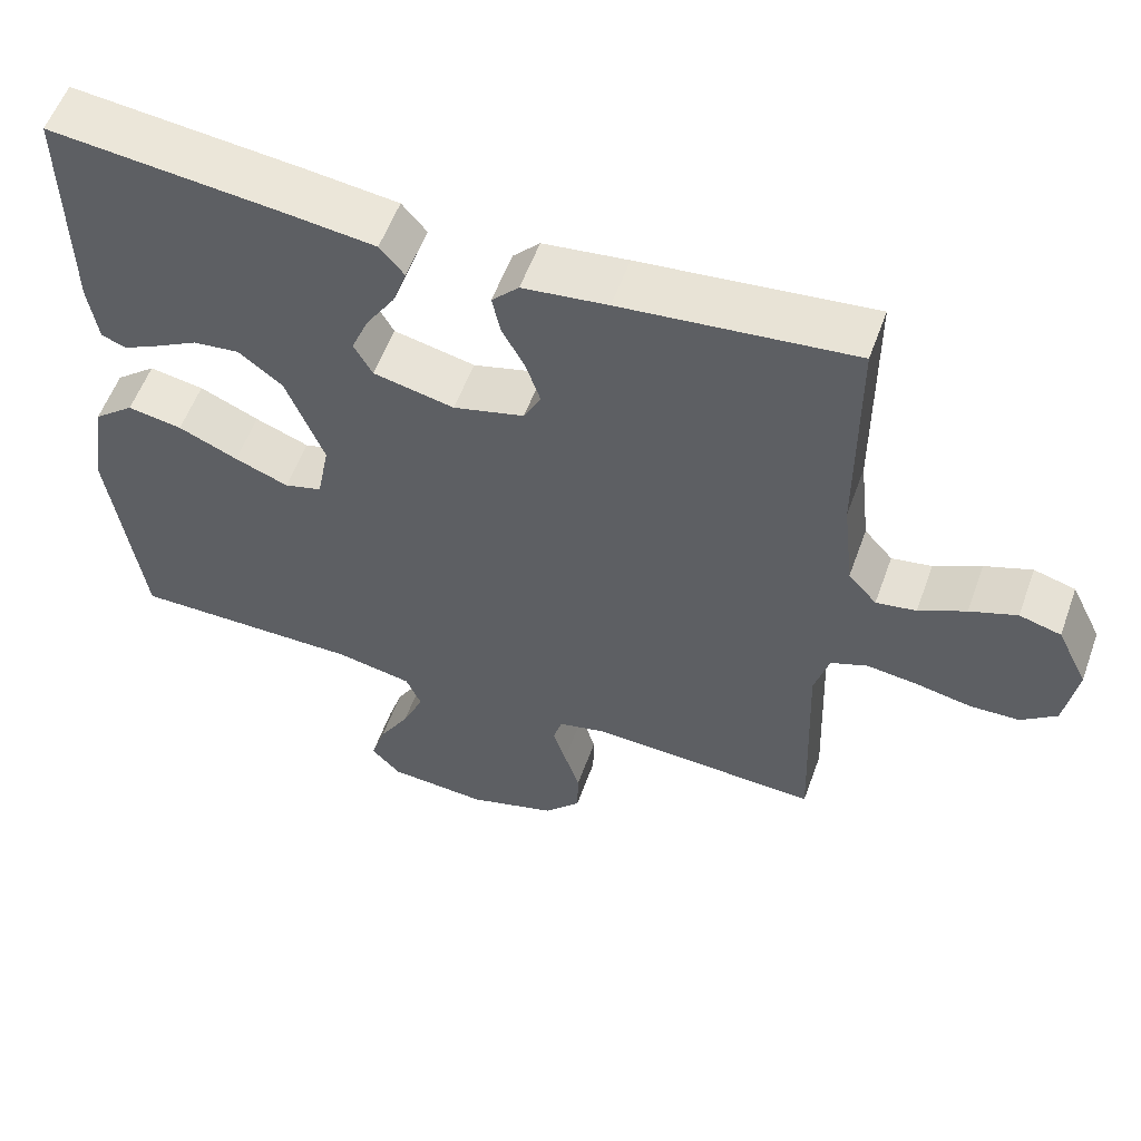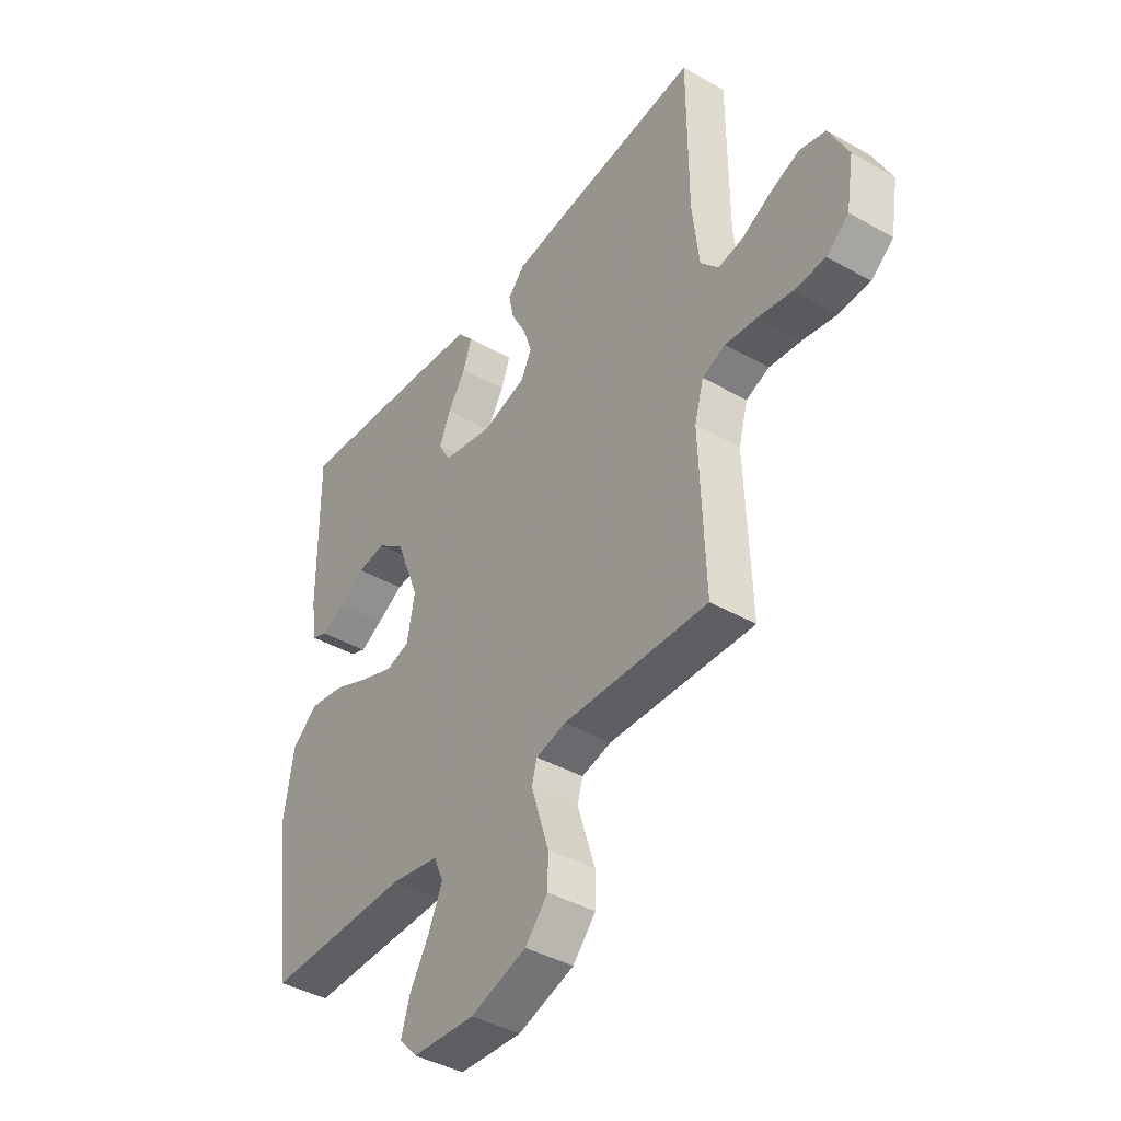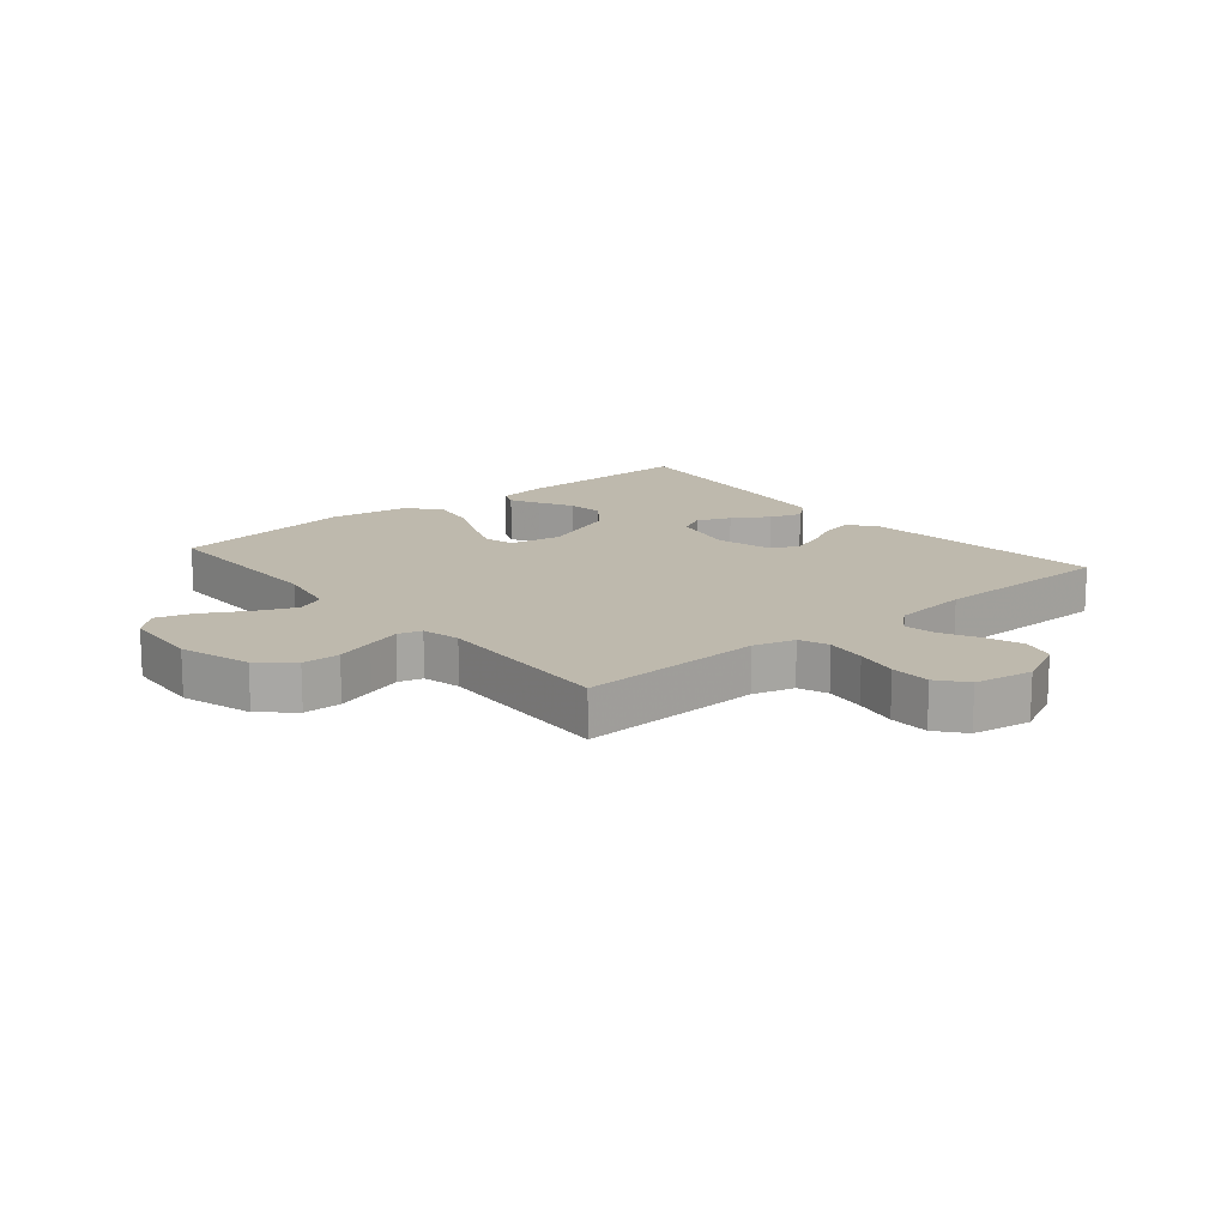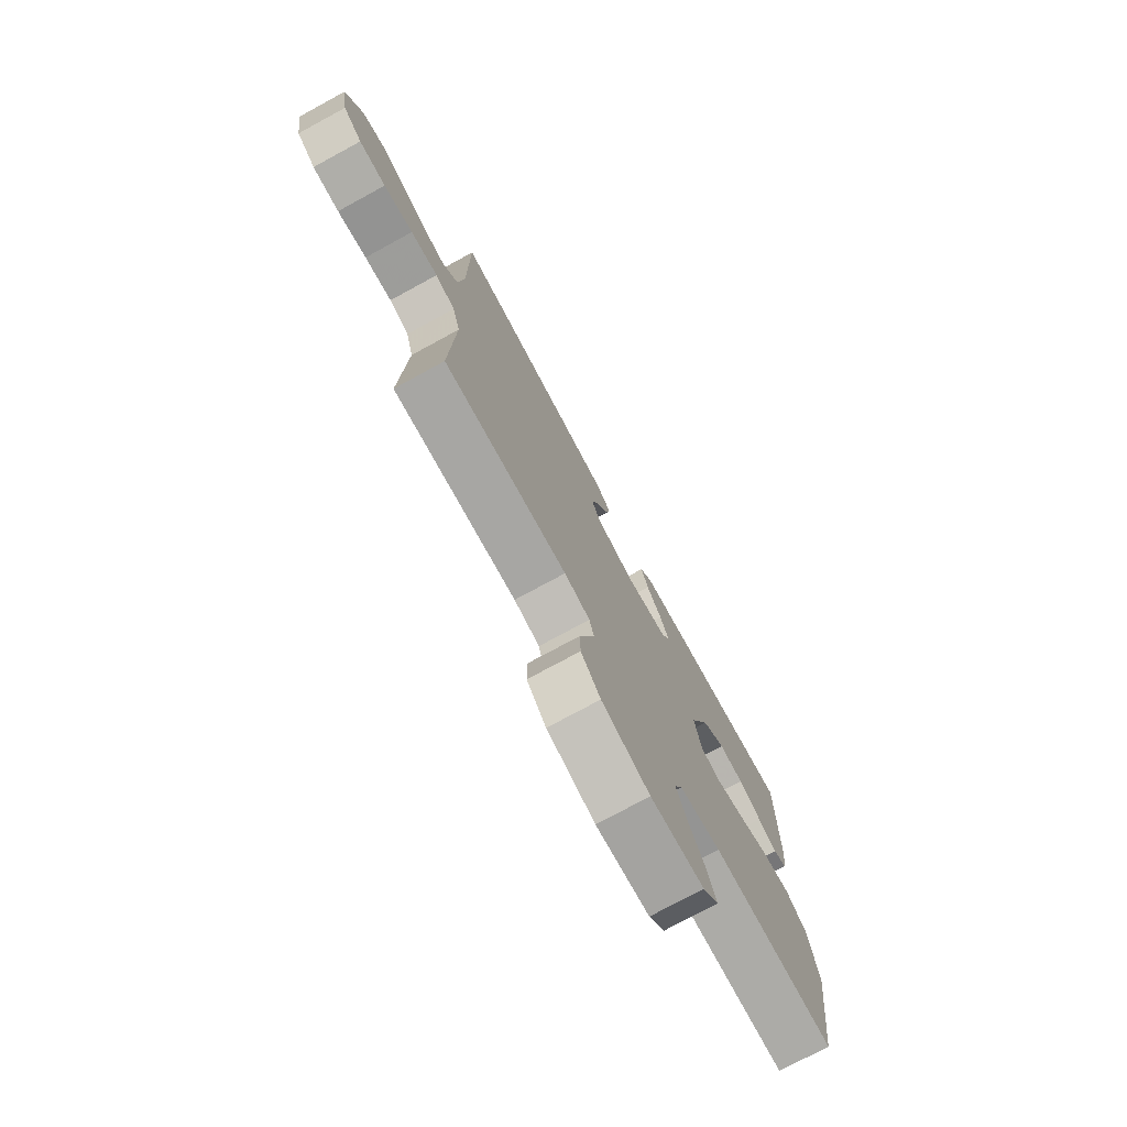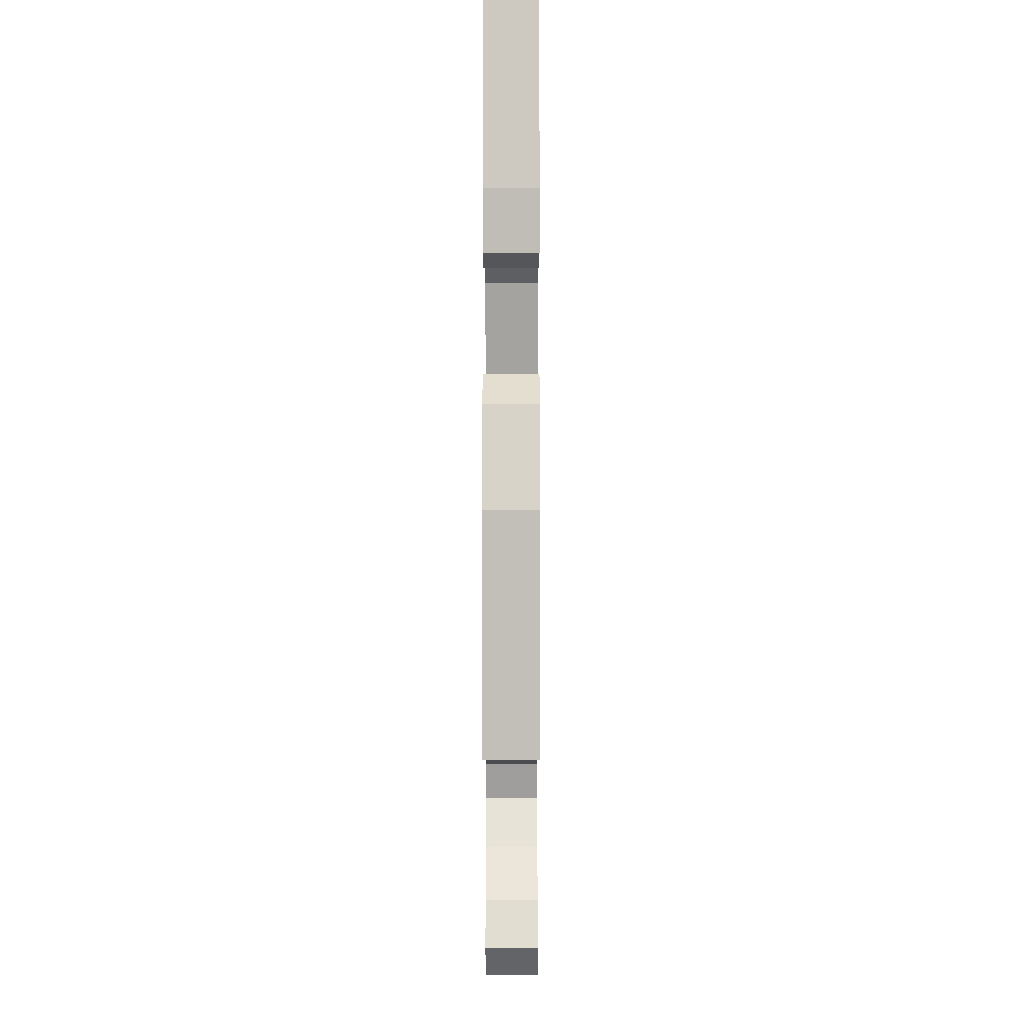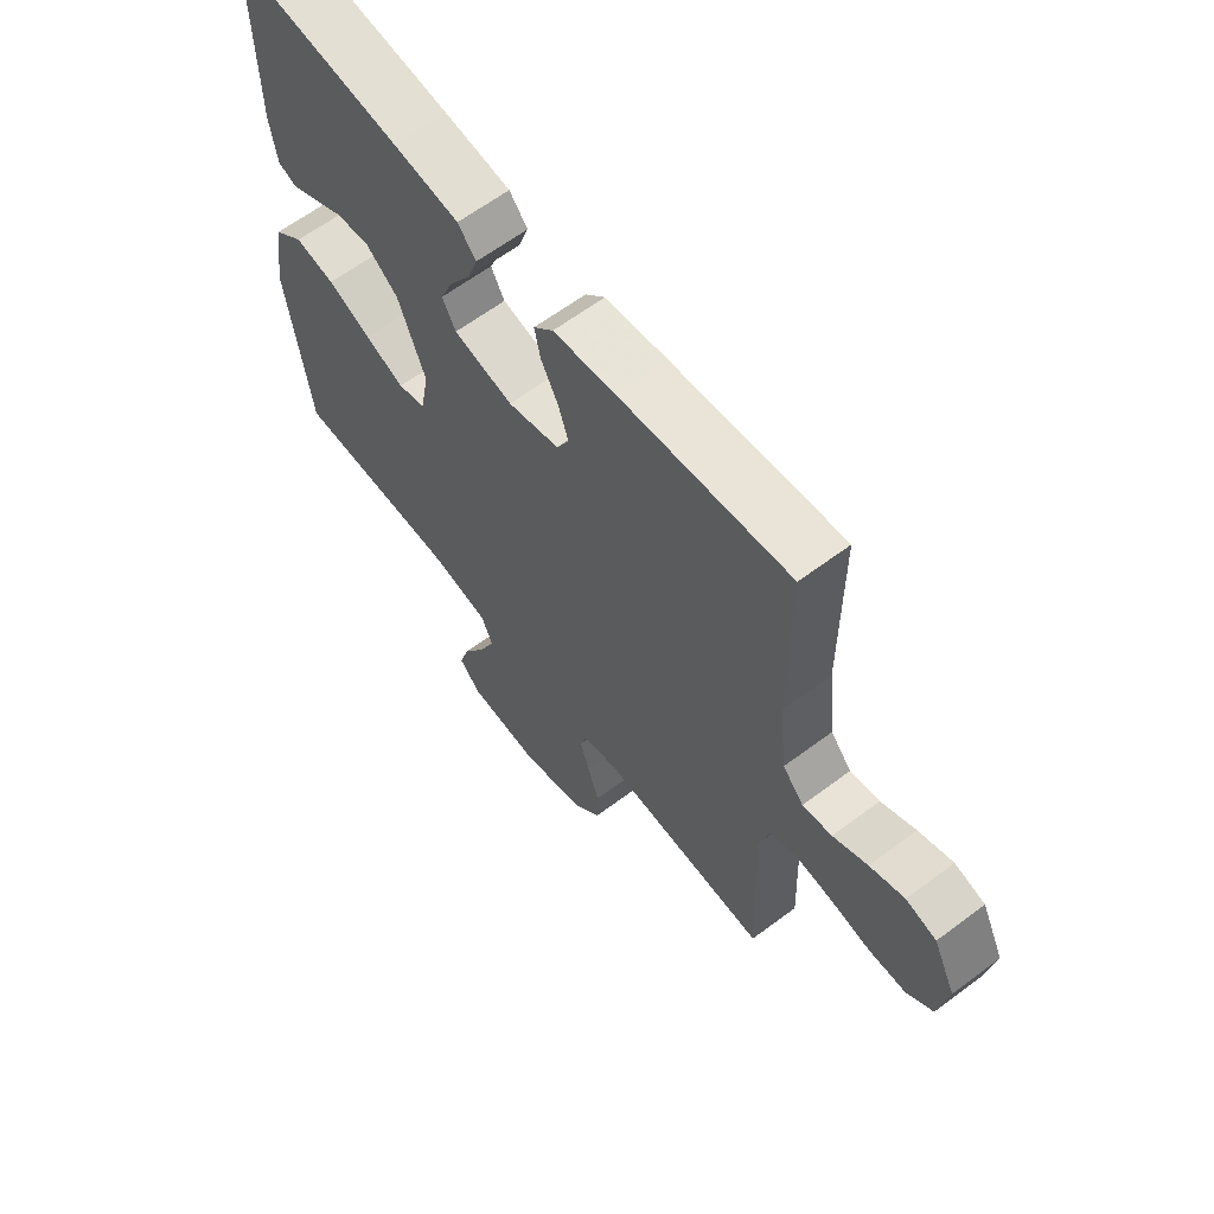
<metadata>
{"format":"obj","ext":"obj","renderer":"f3d","projection":"perspective","resolution":1024,"background":"white","views":[{"elev":56.5,"azim":-160.2,"up":"+Z"},{"elev":-41.4,"azim":-124.5,"up":"+Z"},{"elev":15.2,"azim":-129.9,"up":"+Y"},{"elev":-76.1,"azim":-61.5,"up":"+Z"},{"elev":-4.0,"azim":90.1,"up":"+Z"},{"elev":62.8,"azim":-127.2,"up":"+Z"}]}
</metadata>
<code>
v 0.5 0.07 -0.5
v 0.2 0.07 -0.499
v 0.1 0.07 -0.518
v 0.08 0.07 -0.565
v 0.108 0.07 -0.63
v 0.148 0.07 -0.699
v 0.167 0.07 -0.76
v 0.129 0.07 -0.801
v 0 0.07 -0.81
v -0.116 0.07 -0.774
v -0.163 0.07 -0.721
v -0.164 0.07 -0.659
v -0.144 0.07 -0.596
v -0.127 0.07 -0.541
v -0.138 0.07 -0.502
v -0.2 0.07 -0.487
v -0.5 0.07 -0.5
v -0.489 0.07 -0.2
v -0.508 0.07 -0.132
v -0.556 0.07 -0.113
v -0.622 0.07 -0.121
v -0.693 0.07 -0.135
v -0.758 0.07 -0.133
v -0.804 0.07 -0.096
v -0.82 0.07 0
v -0.78 0.07 0.082
v -0.726 0.07 0.097
v -0.665 0.07 0.074
v -0.604 0.07 0.043
v -0.552 0.07 0.034
v -0.515 0.07 0.076
v -0.501 0.07 0.2
v -0.5 0.07 0.5
v -0.2 0.07 0.467
v -0.09 0.07 0.453
v -0.055 0.07 0.416
v -0.066 0.07 0.365
v -0.096 0.07 0.308
v -0.114 0.07 0.254
v -0.092 0.07 0.21
v 0 0.07 0.185
v 0.105 0.07 0.208
v 0.129 0.07 0.252
v 0.106 0.07 0.307
v 0.069 0.07 0.365
v 0.051 0.07 0.417
v 0.083 0.07 0.455
v 0.2 0.07 0.469
v 0.5 0.07 0.5
v 0.497 0.07 0.2
v 0.485 0.07 0.121
v 0.453 0.07 0.108
v 0.406 0.07 0.132
v 0.35 0.07 0.163
v 0.29 0.07 0.17
v 0.233 0.07 0.126
v 0.184 0.07 0
v 0.2 0.07 -0.085
v 0.249 0.07 -0.099
v 0.319 0.07 -0.072
v 0.396 0.07 -0.038
v 0.467 0.07 -0.026
v 0.52 0.07 -0.07
v 0.541 0.07 -0.2
v 0.5 0 -0.5
v 0.2 0 -0.499
v 0.1 0 -0.518
v 0.08 0 -0.565
v 0.108 0 -0.63
v 0.148 0 -0.699
v 0.167 0 -0.76
v 0.129 0 -0.801
v 0 0 -0.81
v -0.116 0 -0.774
v -0.163 0 -0.721
v -0.164 0 -0.659
v -0.144 0 -0.596
v -0.127 0 -0.541
v -0.138 0 -0.502
v -0.2 0 -0.487
v -0.5 0 -0.5
v -0.489 0 -0.2
v -0.508 0 -0.132
v -0.556 0 -0.113
v -0.622 0 -0.121
v -0.693 0 -0.135
v -0.758 0 -0.133
v -0.804 0 -0.096
v -0.82 0 0
v -0.78 0 0.082
v -0.726 0 0.097
v -0.665 0 0.074
v -0.604 0 0.043
v -0.552 0 0.034
v -0.515 0 0.076
v -0.501 0 0.2
v -0.5 0 0.5
v -0.2 0 0.467
v -0.09 0 0.453
v -0.055 0 0.416
v -0.066 0 0.365
v -0.096 0 0.308
v -0.114 0 0.254
v -0.092 0 0.21
v 0 0 0.185
v 0.105 0 0.208
v 0.129 0 0.252
v 0.106 0 0.307
v 0.069 0 0.365
v 0.051 0 0.417
v 0.083 0 0.455
v 0.2 0 0.469
v 0.5 0 0.5
v 0.497 0 0.2
v 0.485 0 0.121
v 0.453 0 0.108
v 0.406 0 0.132
v 0.35 0 0.163
v 0.29 0 0.17
v 0.233 0 0.126
v 0.184 0 0
v 0.2 0 -0.085
v 0.249 0 -0.099
v 0.319 0 -0.072
v 0.396 0 -0.038
v 0.467 0 -0.026
v 0.52 0 -0.07
v 0.541 0 -0.2
f 63 64 1 2
f 60 61 62 63
f 59 60 63 2
f 58 59 2 3
f 57 58 3 4
f 51 52 53 54
f 49 50 51 54
f 49 54 55
f 48 49 55 56
f 44 45 46 47
f 43 44 47 48
f 35 36 37 38
f 35 38 39
f 32 33 34 35
f 31 32 35 39
f 30 31 39 40
f 26 27 28 29
f 24 25 26 29
f 24 29 30
f 21 22 23 24
f 20 21 24 30
f 19 20 30 40
f 16 17 18
f 15 16 18 19
f 10 11 12 13
f 10 13 14
f 9 10 14
f 8 9 14 15
f 5 6 7 8
f 4 5 8 15
f 43 48 56 57
f 42 43 57 4
f 41 42 4 15
f 15 19 40 41
f 66 65 128 127
f 127 126 125 124
f 66 127 124 123
f 67 66 123 122
f 68 67 122 121
f 118 117 116 115
f 118 115 114 113
f 119 118 113
f 120 119 113 112
f 111 110 109 108
f 112 111 108 107
f 102 101 100 99
f 103 102 99
f 99 98 97 96
f 103 99 96 95
f 104 103 95 94
f 93 92 91 90
f 93 90 89 88
f 94 93 88
f 88 87 86 85
f 94 88 85 84
f 104 94 84 83
f 82 81 80
f 83 82 80 79
f 77 76 75 74
f 78 77 74
f 78 74 73
f 79 78 73 72
f 72 71 70 69
f 79 72 69 68
f 121 120 112 107
f 68 121 107 106
f 79 68 106 105
f 105 104 83 79
f 1 65 66 2
f 2 66 67 3
f 3 67 68 4
f 4 68 69 5
f 5 69 70 6
f 6 70 71 7
f 7 71 72 8
f 8 72 73 9
f 9 73 74 10
f 10 74 75 11
f 11 75 76 12
f 12 76 77 13
f 13 77 78 14
f 14 78 79 15
f 15 79 80 16
f 16 80 81 17
f 17 81 82 18
f 18 82 83 19
f 19 83 84 20
f 20 84 85 21
f 21 85 86 22
f 22 86 87 23
f 23 87 88 24
f 24 88 89 25
f 25 89 90 26
f 26 90 91 27
f 27 91 92 28
f 28 92 93 29
f 29 93 94 30
f 30 94 95 31
f 31 95 96 32
f 32 96 97 33
f 33 97 98 34
f 34 98 99 35
f 35 99 100 36
f 36 100 101 37
f 37 101 102 38
f 38 102 103 39
f 39 103 104 40
f 40 104 105 41
f 41 105 106 42
f 42 106 107 43
f 43 107 108 44
f 44 108 109 45
f 45 109 110 46
f 46 110 111 47
f 47 111 112 48
f 48 112 113 49
f 49 113 114 50
f 50 114 115 51
f 51 115 116 52
f 52 116 117 53
f 53 117 118 54
f 54 118 119 55
f 55 119 120 56
f 56 120 121 57
f 57 121 122 58
f 58 122 123 59
f 59 123 124 60
f 60 124 125 61
f 61 125 126 62
f 62 126 127 63
f 63 127 128 64
f 64 128 65 1

</code>
